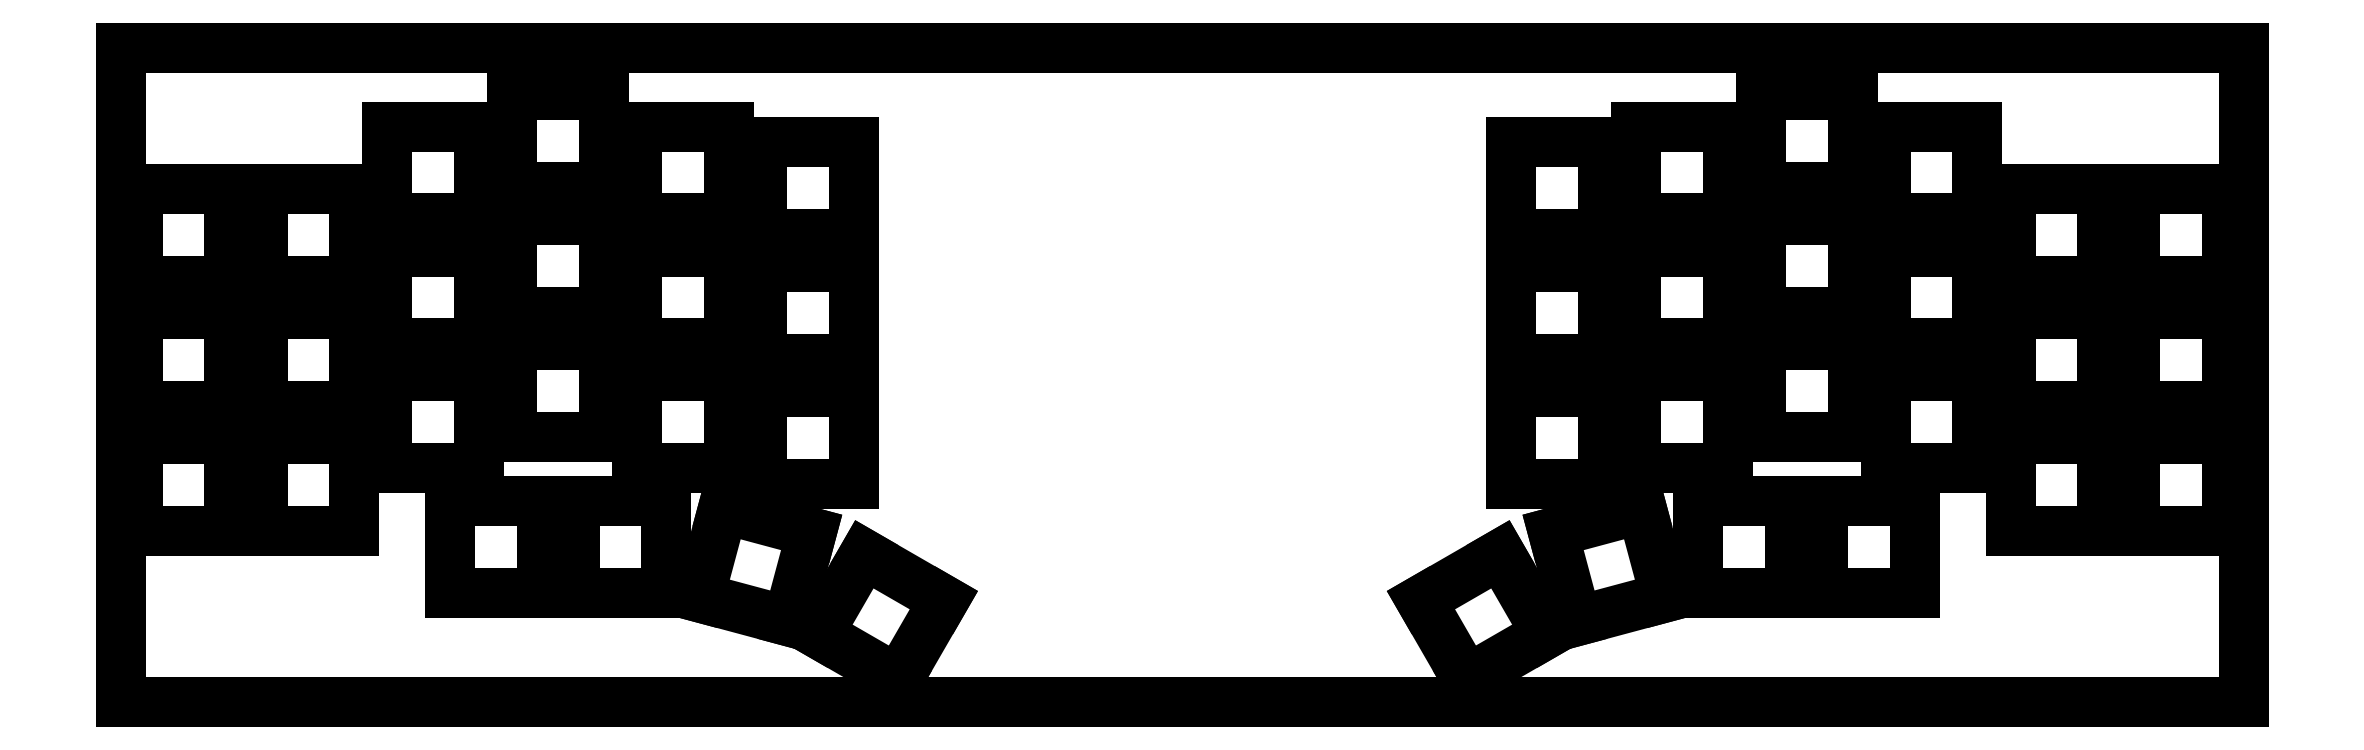
<metadata>
{"format":"dxf","ext":"dxf","renderer":"ezdxf+matplotlib","layout":"modelspace","background":"white","min_lineweight":24,"dpi":150}
</metadata>
<code>
0
SECTION
2
ENTITIES
0
LINE
8
0
10
0.09508
20
100.1
30
0
11
323.9
21
100.1
31
0
0
LINE
8
0
10
323.9
20
100.1
30
0
11
323.9
21
0.226
31
0
0
LINE
8
0
10
323.9
20
0.226
30
0
11
0.09508
21
0.226
31
0
0
LINE
8
0
10
0.09508
20
0.226
30
0
11
0.09508
21
100.1
31
0
0
LINE
8
0
10
198.4
20
15.8
30
0
11
205.4
21
3.678
31
0
0
LINE
8
0
10
205.4
20
3.678
30
0
11
217.5
21
10.68
31
0
0
LINE
8
0
10
217.5
20
10.68
30
0
11
210.5
21
22.8
31
0
0
LINE
8
0
10
210.5
20
22.8
30
0
11
198.4
21
15.8
31
0
0
LINE
8
0
10
106.5
20
10.68
30
0
11
118.6
21
3.678
31
0
0
LINE
8
0
10
118.6
20
3.678
30
0
11
125.6
21
15.8
31
0
0
LINE
8
0
10
125.6
20
15.8
30
0
11
113.5
21
22.8
31
0
0
LINE
8
0
10
113.5
20
22.8
30
0
11
106.5
21
10.68
31
0
0
LINE
8
0
10
218.6
20
26.13
30
0
11
222.2
21
12.61
31
0
0
LINE
8
0
10
222.2
20
12.61
30
0
11
235.7
21
16.24
31
0
0
LINE
8
0
10
235.7
20
16.24
30
0
11
232.1
21
29.76
31
0
0
LINE
8
0
10
232.1
20
29.76
30
0
11
218.6
21
26.13
31
0
0
LINE
8
0
10
88.31
20
16.24
30
0
11
101.8
21
12.61
31
0
0
LINE
8
0
10
101.8
20
12.61
30
0
11
105.5
21
26.13
31
0
0
LINE
8
0
10
105.5
20
26.13
30
0
11
91.93
21
29.76
31
0
0
LINE
8
0
10
91.93
20
29.76
30
0
11
88.31
21
16.24
31
0
0
LINE
8
0
10
240.7
20
30.89
30
0
11
254.7
21
30.89
31
0
0
LINE
8
0
10
254.7
20
30.89
30
0
11
254.7
21
16.89
31
0
0
LINE
8
0
10
254.7
20
16.89
30
0
11
240.7
21
16.89
31
0
0
LINE
8
0
10
240.7
20
16.89
30
0
11
240.7
21
30.89
31
0
0
LINE
8
0
10
69.29
20
30.89
30
0
11
83.29
21
30.89
31
0
0
LINE
8
0
10
83.29
20
30.89
30
0
11
83.29
21
16.89
31
0
0
LINE
8
0
10
83.29
20
16.89
30
0
11
69.29
21
16.89
31
0
0
LINE
8
0
10
69.29
20
16.89
30
0
11
69.29
21
30.89
31
0
0
LINE
8
0
10
259.8
20
30.89
30
0
11
273.8
21
30.89
31
0
0
LINE
8
0
10
273.8
20
30.89
30
0
11
273.8
21
16.89
31
0
0
LINE
8
0
10
273.8
20
16.89
30
0
11
259.8
21
16.89
31
0
0
LINE
8
0
10
259.8
20
16.89
30
0
11
259.8
21
30.89
31
0
0
LINE
8
0
10
50.24
20
30.89
30
0
11
64.24
21
30.89
31
0
0
LINE
8
0
10
64.24
20
30.89
30
0
11
64.24
21
16.89
31
0
0
LINE
8
0
10
64.24
20
16.89
30
0
11
50.24
21
16.89
31
0
0
LINE
8
0
10
50.24
20
16.89
30
0
11
50.24
21
30.89
31
0
0
LINE
8
0
10
307.4
20
40.42
30
0
11
321.4
21
40.42
31
0
0
LINE
8
0
10
321.4
20
40.42
30
0
11
321.4
21
26.42
31
0
0
LINE
8
0
10
321.4
20
26.42
30
0
11
307.4
21
26.42
31
0
0
LINE
8
0
10
307.4
20
26.42
30
0
11
307.4
21
40.42
31
0
0
LINE
8
0
10
288.4
20
40.42
30
0
11
302.4
21
40.42
31
0
0
LINE
8
0
10
302.4
20
40.42
30
0
11
302.4
21
26.42
31
0
0
LINE
8
0
10
302.4
20
26.42
30
0
11
288.4
21
26.42
31
0
0
LINE
8
0
10
288.4
20
26.42
30
0
11
288.4
21
40.42
31
0
0
LINE
8
0
10
21.67
20
40.42
30
0
11
35.67
21
40.42
31
0
0
LINE
8
0
10
35.67
20
40.42
30
0
11
35.67
21
26.42
31
0
0
LINE
8
0
10
35.67
20
26.42
30
0
11
21.67
21
26.42
31
0
0
LINE
8
0
10
21.67
20
26.42
30
0
11
21.67
21
40.42
31
0
0
LINE
8
0
10
2.62
20
40.42
30
0
11
16.62
21
40.42
31
0
0
LINE
8
0
10
16.62
20
40.42
30
0
11
16.62
21
26.42
31
0
0
LINE
8
0
10
16.62
20
26.42
30
0
11
2.62
21
26.42
31
0
0
LINE
8
0
10
2.62
20
26.42
30
0
11
2.62
21
40.42
31
0
0
LINE
8
0
10
212.2
20
47.56
30
0
11
226.2
21
47.56
31
0
0
LINE
8
0
10
226.2
20
47.56
30
0
11
226.2
21
33.56
31
0
0
LINE
8
0
10
226.2
20
33.56
30
0
11
212.2
21
33.56
31
0
0
LINE
8
0
10
212.2
20
33.56
30
0
11
212.2
21
47.56
31
0
0
LINE
8
0
10
97.87
20
47.56
30
0
11
111.9
21
47.56
31
0
0
LINE
8
0
10
111.9
20
47.56
30
0
11
111.9
21
33.56
31
0
0
LINE
8
0
10
111.9
20
33.56
30
0
11
97.87
21
33.56
31
0
0
LINE
8
0
10
97.87
20
33.56
30
0
11
97.87
21
47.56
31
0
0
LINE
8
0
10
269.3
20
49.94
30
0
11
283.3
21
49.94
31
0
0
LINE
8
0
10
283.3
20
49.94
30
0
11
283.3
21
35.94
31
0
0
LINE
8
0
10
283.3
20
35.94
30
0
11
269.3
21
35.94
31
0
0
LINE
8
0
10
269.3
20
35.94
30
0
11
269.3
21
49.94
31
0
0
LINE
8
0
10
231.2
20
49.94
30
0
11
245.2
21
49.94
31
0
0
LINE
8
0
10
245.2
20
49.94
30
0
11
245.2
21
35.94
31
0
0
LINE
8
0
10
245.2
20
35.94
30
0
11
231.2
21
35.94
31
0
0
LINE
8
0
10
231.2
20
35.94
30
0
11
231.2
21
49.94
31
0
0
LINE
8
0
10
78.82
20
49.94
30
0
11
92.82
21
49.94
31
0
0
LINE
8
0
10
92.82
20
49.94
30
0
11
92.82
21
35.94
31
0
0
LINE
8
0
10
92.82
20
35.94
30
0
11
78.82
21
35.94
31
0
0
LINE
8
0
10
78.82
20
35.94
30
0
11
78.82
21
49.94
31
0
0
LINE
8
0
10
40.72
20
49.94
30
0
11
54.72
21
49.94
31
0
0
LINE
8
0
10
54.72
20
49.94
30
0
11
54.72
21
35.94
31
0
0
LINE
8
0
10
54.72
20
35.94
30
0
11
40.72
21
35.94
31
0
0
LINE
8
0
10
40.72
20
35.94
30
0
11
40.72
21
49.94
31
0
0
LINE
8
0
10
250.3
20
54.71
30
0
11
264.3
21
54.71
31
0
0
LINE
8
0
10
264.3
20
54.71
30
0
11
264.3
21
40.71
31
0
0
LINE
8
0
10
264.3
20
40.71
30
0
11
250.3
21
40.71
31
0
0
LINE
8
0
10
250.3
20
40.71
30
0
11
250.3
21
54.71
31
0
0
LINE
8
0
10
59.77
20
54.71
30
0
11
73.77
21
54.71
31
0
0
LINE
8
0
10
73.77
20
54.71
30
0
11
73.77
21
40.71
31
0
0
LINE
8
0
10
73.77
20
40.71
30
0
11
59.77
21
40.71
31
0
0
LINE
8
0
10
59.77
20
40.71
30
0
11
59.77
21
54.71
31
0
0
LINE
8
0
10
307.4
20
59.47
30
0
11
321.4
21
59.47
31
0
0
LINE
8
0
10
321.4
20
59.47
30
0
11
321.4
21
45.47
31
0
0
LINE
8
0
10
321.4
20
45.47
30
0
11
307.4
21
45.47
31
0
0
LINE
8
0
10
307.4
20
45.47
30
0
11
307.4
21
59.47
31
0
0
LINE
8
0
10
288.4
20
59.47
30
0
11
302.4
21
59.47
31
0
0
LINE
8
0
10
302.4
20
59.47
30
0
11
302.4
21
45.47
31
0
0
LINE
8
0
10
302.4
20
45.47
30
0
11
288.4
21
45.47
31
0
0
LINE
8
0
10
288.4
20
45.47
30
0
11
288.4
21
59.47
31
0
0
LINE
8
0
10
21.67
20
59.47
30
0
11
35.67
21
59.47
31
0
0
LINE
8
0
10
35.67
20
59.47
30
0
11
35.67
21
45.47
31
0
0
LINE
8
0
10
35.67
20
45.47
30
0
11
21.67
21
45.47
31
0
0
LINE
8
0
10
21.67
20
45.47
30
0
11
21.67
21
59.47
31
0
0
LINE
8
0
10
2.62
20
59.47
30
0
11
16.62
21
59.47
31
0
0
LINE
8
0
10
16.62
20
59.47
30
0
11
16.62
21
45.47
31
0
0
LINE
8
0
10
16.62
20
45.47
30
0
11
2.62
21
45.47
31
0
0
LINE
8
0
10
2.62
20
45.47
30
0
11
2.62
21
59.47
31
0
0
LINE
8
0
10
212.2
20
66.61
30
0
11
226.2
21
66.61
31
0
0
LINE
8
0
10
226.2
20
66.61
30
0
11
226.2
21
52.61
31
0
0
LINE
8
0
10
226.2
20
52.61
30
0
11
212.2
21
52.61
31
0
0
LINE
8
0
10
212.2
20
52.61
30
0
11
212.2
21
66.61
31
0
0
LINE
8
0
10
97.87
20
66.61
30
0
11
111.9
21
66.61
31
0
0
LINE
8
0
10
111.9
20
66.61
30
0
11
111.9
21
52.61
31
0
0
LINE
8
0
10
111.9
20
52.61
30
0
11
97.87
21
52.61
31
0
0
LINE
8
0
10
97.87
20
52.61
30
0
11
97.87
21
66.61
31
0
0
LINE
8
0
10
269.3
20
68.99
30
0
11
283.3
21
68.99
31
0
0
LINE
8
0
10
283.3
20
68.99
30
0
11
283.3
21
54.99
31
0
0
LINE
8
0
10
283.3
20
54.99
30
0
11
269.3
21
54.99
31
0
0
LINE
8
0
10
269.3
20
54.99
30
0
11
269.3
21
68.99
31
0
0
LINE
8
0
10
231.2
20
68.99
30
0
11
245.2
21
68.99
31
0
0
LINE
8
0
10
245.2
20
68.99
30
0
11
245.2
21
54.99
31
0
0
LINE
8
0
10
245.2
20
54.99
30
0
11
231.2
21
54.99
31
0
0
LINE
8
0
10
231.2
20
54.99
30
0
11
231.2
21
68.99
31
0
0
LINE
8
0
10
78.82
20
68.99
30
0
11
92.82
21
68.99
31
0
0
LINE
8
0
10
92.82
20
68.99
30
0
11
92.82
21
54.99
31
0
0
LINE
8
0
10
92.82
20
54.99
30
0
11
78.82
21
54.99
31
0
0
LINE
8
0
10
78.82
20
54.99
30
0
11
78.82
21
68.99
31
0
0
LINE
8
0
10
40.72
20
68.99
30
0
11
54.72
21
68.99
31
0
0
LINE
8
0
10
54.72
20
68.99
30
0
11
54.72
21
54.99
31
0
0
LINE
8
0
10
54.72
20
54.99
30
0
11
40.72
21
54.99
31
0
0
LINE
8
0
10
40.72
20
54.99
30
0
11
40.72
21
68.99
31
0
0
LINE
8
0
10
250.3
20
73.76
30
0
11
264.3
21
73.76
31
0
0
LINE
8
0
10
264.3
20
73.76
30
0
11
264.3
21
59.76
31
0
0
LINE
8
0
10
264.3
20
59.76
30
0
11
250.3
21
59.76
31
0
0
LINE
8
0
10
250.3
20
59.76
30
0
11
250.3
21
73.76
31
0
0
LINE
8
0
10
59.77
20
73.76
30
0
11
73.77
21
73.76
31
0
0
LINE
8
0
10
73.77
20
73.76
30
0
11
73.77
21
59.76
31
0
0
LINE
8
0
10
73.77
20
59.76
30
0
11
59.77
21
59.76
31
0
0
LINE
8
0
10
59.77
20
59.76
30
0
11
59.77
21
73.76
31
0
0
LINE
8
0
10
307.4
20
78.52
30
0
11
321.4
21
78.52
31
0
0
LINE
8
0
10
321.4
20
78.52
30
0
11
321.4
21
64.52
31
0
0
LINE
8
0
10
321.4
20
64.52
30
0
11
307.4
21
64.52
31
0
0
LINE
8
0
10
307.4
20
64.52
30
0
11
307.4
21
78.52
31
0
0
LINE
8
0
10
288.4
20
78.52
30
0
11
302.4
21
78.52
31
0
0
LINE
8
0
10
302.4
20
78.52
30
0
11
302.4
21
64.52
31
0
0
LINE
8
0
10
302.4
20
64.52
30
0
11
288.4
21
64.52
31
0
0
LINE
8
0
10
288.4
20
64.52
30
0
11
288.4
21
78.52
31
0
0
LINE
8
0
10
21.67
20
78.52
30
0
11
35.67
21
78.52
31
0
0
LINE
8
0
10
35.67
20
78.52
30
0
11
35.67
21
64.52
31
0
0
LINE
8
0
10
35.67
20
64.52
30
0
11
21.67
21
64.52
31
0
0
LINE
8
0
10
21.67
20
64.52
30
0
11
21.67
21
78.52
31
0
0
LINE
8
0
10
2.62
20
78.52
30
0
11
16.62
21
78.52
31
0
0
LINE
8
0
10
16.62
20
78.52
30
0
11
16.62
21
64.52
31
0
0
LINE
8
0
10
16.62
20
64.52
30
0
11
2.62
21
64.52
31
0
0
LINE
8
0
10
2.62
20
64.52
30
0
11
2.62
21
78.52
31
0
0
LINE
8
0
10
212.2
20
85.66
30
0
11
226.2
21
85.66
31
0
0
LINE
8
0
10
226.2
20
85.66
30
0
11
226.2
21
71.66
31
0
0
LINE
8
0
10
226.2
20
71.66
30
0
11
212.2
21
71.66
31
0
0
LINE
8
0
10
212.2
20
71.66
30
0
11
212.2
21
85.66
31
0
0
LINE
8
0
10
97.87
20
85.66
30
0
11
111.9
21
85.66
31
0
0
LINE
8
0
10
111.9
20
85.66
30
0
11
111.9
21
71.66
31
0
0
LINE
8
0
10
111.9
20
71.66
30
0
11
97.87
21
71.66
31
0
0
LINE
8
0
10
97.87
20
71.66
30
0
11
97.87
21
85.66
31
0
0
LINE
8
0
10
269.3
20
88.04
30
0
11
283.3
21
88.04
31
0
0
LINE
8
0
10
283.3
20
88.04
30
0
11
283.3
21
74.04
31
0
0
LINE
8
0
10
283.3
20
74.04
30
0
11
269.3
21
74.04
31
0
0
LINE
8
0
10
269.3
20
74.04
30
0
11
269.3
21
88.04
31
0
0
LINE
8
0
10
231.2
20
88.04
30
0
11
245.2
21
88.04
31
0
0
LINE
8
0
10
245.2
20
88.04
30
0
11
245.2
21
74.04
31
0
0
LINE
8
0
10
245.2
20
74.04
30
0
11
231.2
21
74.04
31
0
0
LINE
8
0
10
231.2
20
74.04
30
0
11
231.2
21
88.04
31
0
0
LINE
8
0
10
78.82
20
88.04
30
0
11
92.82
21
88.04
31
0
0
LINE
8
0
10
92.82
20
88.04
30
0
11
92.82
21
74.04
31
0
0
LINE
8
0
10
92.82
20
74.04
30
0
11
78.82
21
74.04
31
0
0
LINE
8
0
10
78.82
20
74.04
30
0
11
78.82
21
88.04
31
0
0
LINE
8
0
10
40.72
20
88.04
30
0
11
54.72
21
88.04
31
0
0
LINE
8
0
10
54.72
20
88.04
30
0
11
54.72
21
74.04
31
0
0
LINE
8
0
10
54.72
20
74.04
30
0
11
40.72
21
74.04
31
0
0
LINE
8
0
10
40.72
20
74.04
30
0
11
40.72
21
88.04
31
0
0
LINE
8
0
10
250.3
20
92.81
30
0
11
264.3
21
92.81
31
0
0
LINE
8
0
10
264.3
20
92.81
30
0
11
264.3
21
78.81
31
0
0
LINE
8
0
10
264.3
20
78.81
30
0
11
250.3
21
78.81
31
0
0
LINE
8
0
10
250.3
20
78.81
30
0
11
250.3
21
92.81
31
0
0
LINE
8
0
10
59.77
20
92.81
30
0
11
73.77
21
92.81
31
0
0
LINE
8
0
10
73.77
20
92.81
30
0
11
73.77
21
78.81
31
0
0
LINE
8
0
10
73.77
20
78.81
30
0
11
59.77
21
78.81
31
0
0
LINE
8
0
10
59.77
20
78.81
30
0
11
59.77
21
92.81
31
0
0
ENDSEC
0
EOF

</code>
